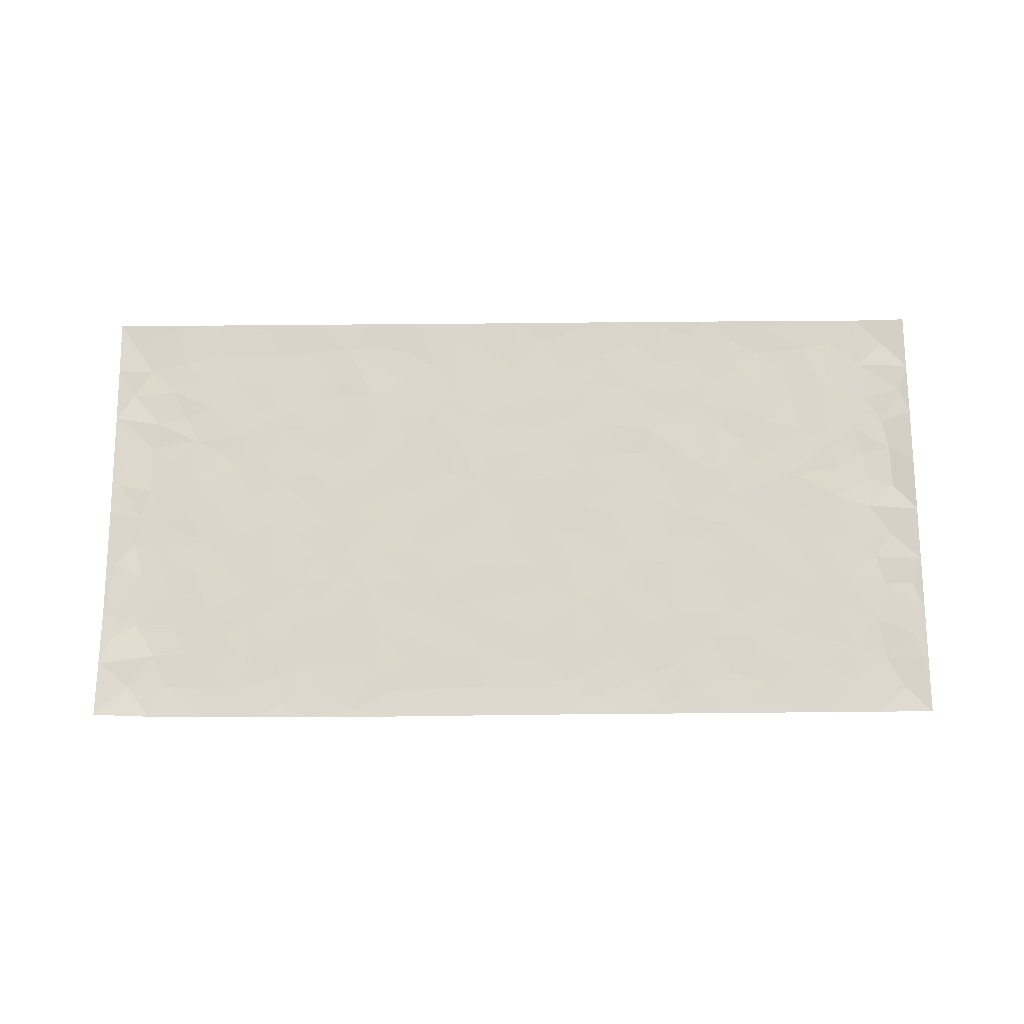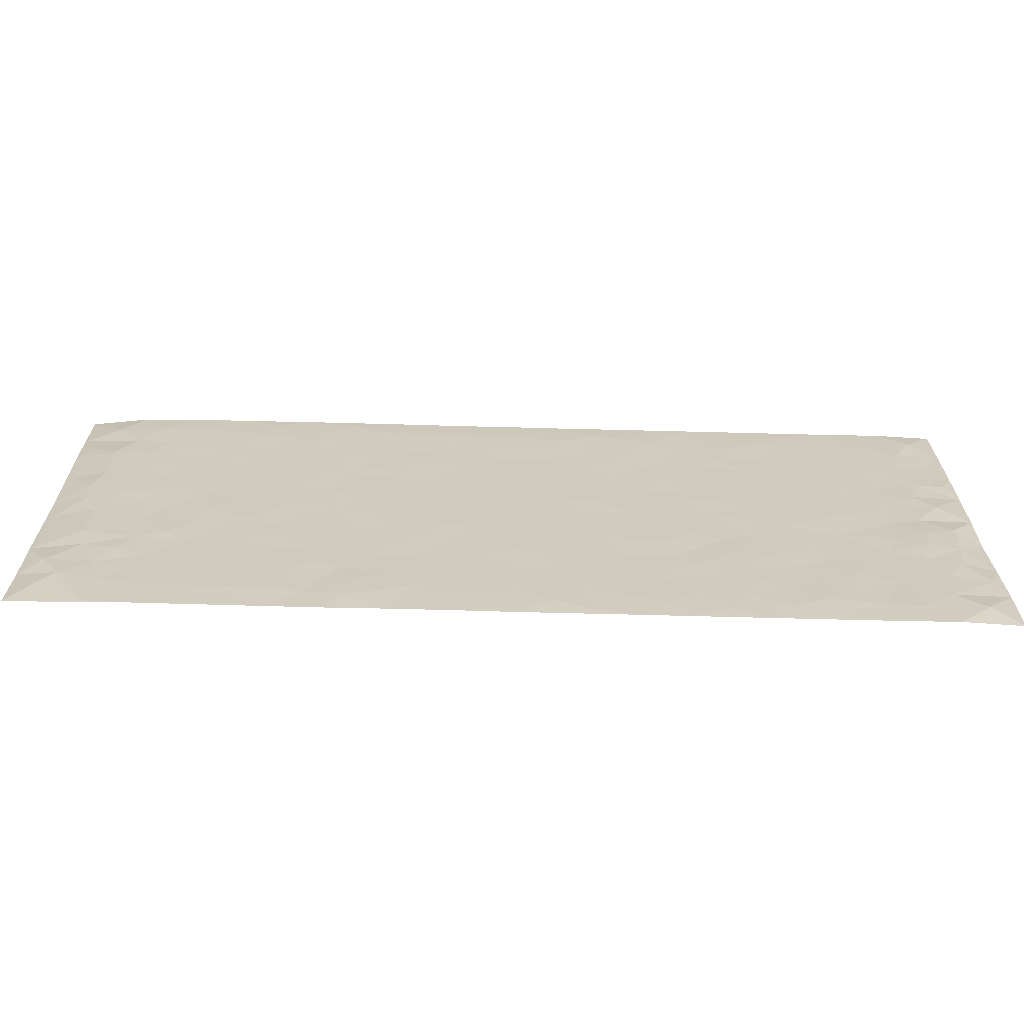
<metadata>
{"format":"obj","ext":"obj","renderer":"f3d","projection":"perspective","resolution":1024,"background":"white","views":[{"elev":73.5,"azim":179.5,"up":"+Z"},{"elev":-66.8,"azim":178.5,"up":"+Y"}]}
</metadata>
<code>
v -0.9831 0.002068 0.006047
v -0.9834 0.9982 0.00474
v 0.9828 0.0006092 0.003465
v 0.9948 0.9922 0.01731
v -0.7994 0.3927 -5.702e-05
v -0.9833 0.5001 0.005875
v -0.8611 0.358 -0.003723
v 0.000213 0.001795 0.001281
v -0.9832 0.2511 0.006583
v -0.9265 0.3383 -0.002685
v -0.7367 0.002006 0.001253
v -0.9835 0.1265 0.004185
v -0.7123 0.2929 0.0002303
v -0.8602 0.002147 0.0004757
v -0.8442 0.2888 -0.0009995
v -0.4897 0.001793 0.001278
v -0.9626 0.1888 0.00084
v -0.2919 0.167 0.0004159
v -0.7793 0.3221 0.001307
v -0.8662 0.1207 -0.001728
v -0.9279 0.06426 -0.003178
v -0.7984 0.06467 -0.0005143
v -0.6739 0.1272 -0.0007018
v -0.7259 0.07512 -8.349e-05
v -0.8776 0.2077 -0.001423
v -0.9141 0.2706 -0.002563
v -0.7719 0.1774 0.000939
v -0.6938 0.2099 -0.0007685
v -0.8675 0.4883 -0.001451
v -0.9823 0.3757 0.01008
v -0.7367 0.9983 0.0009638
v -0.5363 0.2225 0.000112
v 0.2593 0.1577 -0.0006799
v -0.9835 0.749 0.003601
v -0.3659 0.3932 -0.0009466
v -0.7853 0.7528 -9.416e-05
v -0.8024 0.8312 -4.806e-05
v -0.5819 0.4423 -0.0002549
v -0.601 0.6056 -1.277e-05
v -0.4899 0.9981 0.0008473
v -0.9609 0.6867 0.0007113
v -0.6629 0.5623 -0.0003936
v -0.3899 0.7536 0.0009126
v -0.5088 0.2801 -0.0005565
v -0.4588 0.2253 -0.0007436
v -0.4946 0.1623 -0.0007377
v -0.448 0.6364 0.0002163
v -0.3657 0.5597 -0.0001574
v 0.1658 0.4744 0.000421
v -0.3323 0.2211 -0.0001958
v -0.209 0.6107 9.893e-05
v -0.3744 0.6291 0.0004251
v -0.3009 0.05748 8.642e-06
v -0.6285 0.7103 -0.0004064
v -0.3938 0.1943 -0.0002775
v -0.8752 0.6177 -0.001974
v -0.03716 0.3485 -0.0002891
v 0.05774 0.34 0.0002612
v 0.2981 0.452 -0.000902
v -0.09365 0.5517 0.0001039
v -0.1637 0.5561 -0.0007816
v 0.09319 0.6307 0.0005513
v -0.6335 0.3462 1.775e-05
v -0.7509 0.5738 -7.635e-05
v -0.9554 0.8097 0.002734
v -0.5597 0.1294 -0.0002395
v -0.3666 0.01202 0.000815
v -0.798 0.4661 0.0008742
v -0.6176 0.1725 -0.0001821
v -0.6147 0.01838 0.0005631
v -0.2437 0.001546 0.0009875
v -0.616 0.08843 -0.001162
v -0.5465 0.05332 -0.0001467
v -0.4306 0.03732 -0.0001453
v -0.4503 0.104 -0.0006063
v -0.8951 0.6857 -0.001736
v -0.9754 0.8736 0.003397
v -0.7388 0.509 -2.224e-06
v 0.00111 0.9984 0.001119
v -0.8058 0.6752 0.0003519
v -0.5617 0.3151 -0.001077
v -0.5123 0.4611 -0.0002561
v 0.007593 0.5716 -0.0004384
v -0.04847 0.4832 0.0001858
v 0.004041 0.42 -0.0003605
v -0.1231 0.1282 -0.0002832
v -0.5699 0.6699 -0.0002038
v -0.9189 0.5622 -0.002619
v -0.7344 0.691 -0.0004985
v -0.4479 0.2971 -0.0006152
v -0.6317 0.2675 0.0004434
v -0.5014 0.6882 -0.0003627
v -0.1713 0.4851 0.0003079
v -0.2608 0.4361 -0.000227
v -0.6486 0.6489 -0.0003348
v -0.01071 0.1172 -3.013e-05
v -0.4145 0.5102 0.0004689
v -0.3418 0.2883 -1.275e-05
v -0.239 0.5038 0.000123
v -0.1789 0.3821 0.0007281
v -0.9834 0.6244 0.004934
v -0.7071 0.6227 -0.0004962
v -0.8161 0.5795 9.229e-05
v -0.3612 0.1101 -0.0002124
v -0.5214 0.533 7.835e-05
v -0.6842 0.406 0.001008
v -0.1287 0.3244 5.013e-05
v -0.148 0.2496 -0.0003781
v -0.5179 0.6115 -0.0001348
v 0.1097 0.7295 0.0002677
v -0.003073 0.2152 0.0001387
v -0.07178 0.2735 -0.0004418
v 0.005362 0.2887 -0.0003131
v -0.4283 0.3639 0.0008564
v -0.195 0.184 -0.0001264
v -0.6552 0.4878 -0.0003972
v -0.5564 0.3812 -0.0009832
v -0.4915 0.3916 0.0007758
v -0.3062 0.5242 -0.0001347
v -0.2571 0.3503 -0.000328
v -0.354 0.4671 -0.0006636
v -0.2247 0.2711 0.001107
v -0.08959 0.4116 0.0003104
v -0.5953 0.5313 -0.0002965
v -0.09095 0.1985 -4.958e-05
v -0.2121 0.09339 -0.0002097
v -0.3976 0.2583 -0.000825
v -0.9313 0.438 -0.00197
v -0.8704 0.4209 -0.004003
v 0.09254 0.4232 0.0004206
v 0.2079 0.2382 0.0003713
v 0.08331 0.5173 0.0003496
v 0.02037 0.4883 -0.0005276
v 0.1662 0.3935 -0.0006291
v 0.7966 0.4954 -4.177e-06
v 0.2203 0.4345 -0.0006184
v 0.2662 0.314 -0.000335
v 0.161 0.5679 0.0003257
v 0.1233 0.9991 0.001656
v -0.2915 0.6196 0.0003016
v 0.428 0.881 -0.0005668
v 0.4949 0.9993 0.0008669
v -0.2129 0.7808 -8.846e-05
v -0.05693 0.8641 -0.0005724
v -0.3203 0.3487 -0.001249
v -0.4587 0.5658 -0.0003673
v -0.07342 0.05276 -0.0007409
v -0.1571 0.02201 0.0003232
v 0.1216 0.002204 0.0008088
v 0.01474 0.8601 -0.0005141
v -0.01515 0.6999 -0.0003158
v 0.422 0.1969 -0.0007733
v 0.3414 0.2903 0.000628
v 0.5949 0.5263 0.0008295
v 0.5277 0.5471 -0.0005283
v 0.4558 0.1353 -0.000179
v 0.5238 0.2279 -0.0002112
v 0.415 0.3621 5.521e-05
v 0.02394 0.641 -5.896e-05
v -0.05776 0.6276 -0.0002776
v -0.1451 0.7296 0.000183
v -0.08495 0.6932 -0.0004918
v -0.05869 0.7911 -4.093e-05
v -0.1348 0.6331 -0.0001035
v 0.02223 0.7748 0.0001251
v 0.2465 0.9998 0.001355
v -0.01756 0.9266 -0.0004571
v -0.268 0.8461 -0.001087
v -0.1979 0.88 -0.0005374
v -0.3148 0.7807 0.0001448
v -0.2435 0.9984 0.001127
v -0.2266 0.696 0.0004516
v -0.3167 0.7 -0.0005311
v -0.1385 0.8295 0.0002664
v -0.1207 0.9984 0.001424
v 0.2192 0.7468 -0.0005289
v 0.1747 0.6678 0.000525
v 0.3281 0.5959 -0.0001347
v 0.2616 0.5238 -0.0001996
v 0.2674 0.6667 -0.0003299
v 0.4272 0.745 6.961e-05
v 0.3576 0.684 0.0007201
v 0.2874 0.7342 -0.0006564
v 0.06957 0.9292 -7.644e-05
v 0.08001 0.8234 1.381e-05
v 0.1465 0.8585 0.0002878
v 0.2519 0.8744 -0.0005867
v 0.3236 0.7944 0.0003279
v 0.233 0.5963 -5.53e-05
v -0.8855 0.8672 -0.002409
v -0.6843 0.8163 -0.0008664
v -0.8726 0.7745 -0.001415
v -0.8602 0.9982 0.0001989
v -0.9257 0.9395 -0.001878
v -0.8134 0.9211 -0.0004844
v -0.7358 0.8851 8.62e-05
v -0.6072 0.929 -0.0001084
v -0.6643 0.8856 -0.0003442
v -0.6895 0.7455 -0.0006698
v -0.5617 0.814 0.0002725
v -0.6236 0.7808 -0.0001616
v -0.5122 0.9006 -0.001115
v -0.3912 0.8778 0.0005807
v -0.5465 0.9599 -2.91e-05
v -0.4653 0.8157 -0.0002385
v -0.443 0.9359 0.0003892
v -0.3449 0.9727 0.0005745
v -0.5126 0.7603 -0.0002516
v -0.3198 0.9011 -0.0007915
v -0.2576 0.9304 -0.0009542
v 0.1574 0.7855 -0.0002291
v 0.256 0.8052 -0.0002916
v 0.1894 0.9343 -0.000292
v 0.3958 0.8131 -1.467e-06
v 0.3396 0.8819 0.000369
v 0.385 0.9836 0.0004277
v 0.2906 0.9389 -0.000712
v 0.4458 0.949 -0.0001137
v 0.3818 0.4941 0.00101
v 0.3268 0.5296 -0.0005394
v 0.4866 0.6046 -0.0006416
v 0.4347 0.6652 -0.0003768
v 0.4078 0.5887 0.0003212
v 0.3528 0.1906 0.0005363
v 0.4826 0.3351 -0.0008057
v 0.4615 0.523 -0.0003324
v 0.3473 0.3886 0.001211
v -0.1226 0.9145 -0.000452
v -0.1821 0.9577 -0.0004149
v 0.3199 0.1334 -0.001082
v 0.6128 0.01453 0.0005495
v 0.2009 0.3339 -0.0005185
v 0.2715 0.3855 -0.0006612
v 0.5853 0.248 0.0001749
v 0.7449 0.9975 0.000816
v 0.9834 0.2492 0.005245
v 0.4963 0.8127 -0.0005756
v 0.7224 0.4866 0.0005757
v 0.4922 0.7474 -0.0004519
v 0.9846 0.4969 0.007958
v 0.6716 0.294 0.0007053
v 0.5115 0.4684 -0.001278
v 0.7813 0.3103 -0.0001888
v 0.5636 0.4159 -3.775e-05
v 0.4895 0.00198 0.001347
v 0.08965 0.2523 4.506e-05
v 0.5054 0.07715 -0.0009685
v 0.1343 0.3194 0.0003857
v 0.4169 0.2672 -0.0002804
v 0.8778 0.2641 -0.001501
v 0.6448 0.4617 -0.0005768
v 0.5788 0.08231 -0.0007558
v 0.4504 0.4265 0.0002213
v 0.6098 0.3719 2.357e-05
v 0.2863 0.2331 2.942e-05
v 0.4792 0.272 -0.000285
v 0.2634 0.07867 -0.001455
v 0.3665 0.002034 0.00156
v 0.2437 0.002122 0.0008359
v 0.2001 0.1148 -0.000411
v 0.06753 0.1697 -0.0001707
v 0.1442 0.1899 0.0002192
v 0.6139 0.1477 -5.457e-05
v 0.781 0.4219 0.0004631
v 0.751 0.2209 0.000689
v 0.6524 0.08077 -0.0004693
v 0.6722 0.3845 -9.55e-05
v 0.7211 0.3389 -0.0006444
v 0.8904 0.3248 -0.003522
v 0.7507 0.5664 -4.691e-05
v 0.6941 0.1456 -0.0001038
v 0.7662 0.1497 -0.0002501
v 0.8446 0.3663 -0.00145
v 0.9474 0.3478 0.00218
v 0.8914 0.4365 -0.002371
v 0.584 0.3133 -7.253e-05
v 0.8236 0.1056 -0.0004823
v 0.3316 0.06341 -0.0009877
v 0.4108 0.06892 0.0007943
v 0.07027 0.07777 -0.000352
v 0.1417 0.07236 0.0001069
v 0.9883 0.7438 0.006708
v 0.734 0.07911 -0.0006463
v 0.6573 0.2159 -0.0001421
v 0.9664 0.4222 0.004984
v 0.9132 0.5064 -0.002782
v 0.8119 0.2498 -0.002088
v 0.5337 0.1486 -0.000728
v 0.7361 0.001403 0.0003038
v 0.5045 0.3945 -0.0002379
v 0.9438 0.06296 -0.0003866
v 0.9827 0.1251 0.006271
v 0.8436 0.1798 -0.001152
v 0.9024 0.1238 -0.003189
v 0.8322 0.008694 0.001199
v 0.942 0.1874 -0.001524
v 0.6706 0.5553 0.0005836
v 0.6976 0.6321 0.000167
v 0.5898 0.6361 0.0004523
v 0.8343 0.689 -0.0008901
v 0.6383 0.7713 -0.0003194
v 0.9651 0.6207 0.003879
v 0.7744 0.6402 0.0004568
v 0.8623 0.5926 -0.002111
v 0.7416 0.7426 0.0003739
v 0.8524 0.5283 -0.001867
v 0.9237 0.5708 -0.003049
v 0.9004 0.6561 -0.00194
v 0.6461 0.6921 0.0001406
v 0.5707 0.7242 -5.186e-06
v 0.5136 0.6751 -0.000472
v 0.8651 0.8492 0.0003485
v 0.7216 0.8702 -0.0006948
v 0.8218 0.7744 -0.0009471
v 0.9082 0.7741 -0.001254
v 0.7908 0.8423 -0.0002284
v 0.9895 0.8681 0.01158
v 0.7024 0.8017 -0.0005315
v 0.9661 0.8061 0.005436
v 0.7524 0.9303 -0.0007895
v 0.8703 0.9954 0.00302
v 0.6195 0.9986 0.001622
v 0.8333 0.9234 -0.0005288
v 0.9214 0.9237 0.00326
v 0.6706 0.9343 -7.886e-05
v 0.5634 0.902 -0.0006556
v 0.4971 0.8822 -0.0008661
v 0.5571 0.9703 4.368e-05
v 0.5761 0.8223 0.0002974
v 0.6442 0.8606 -0.0001517
f 29 6 128
f 12 21 20
f 26 10 9
f 55 45 46
f 27 19 15
f 26 9 17
f 101 6 88
f 12 1 21
f 7 15 19
f 125 86 96
f 84 123 85
f 129 29 128
f 25 27 15
f 12 20 17
f 73 75 66
f 22 14 11
f 26 17 25
f 9 12 17
f 25 15 26
f 5 129 7
f 52 146 48
f 55 18 50
f 7 19 5
f 20 27 25
f 124 82 105
f 41 76 34
f 20 14 22
f 14 20 21
f 14 21 1
f 24 22 11
f 24 27 22
f 72 66 69
f 69 32 91
f 70 24 11
f 24 23 27
f 17 20 25
f 27 20 22
f 10 15 7
f 10 26 15
f 23 28 27
f 27 13 19
f 28 23 69
f 13 27 28
f 119 121 94
f 10 7 129
f 6 30 128
f 9 10 30
f 36 192 80
f 80 102 89
f 118 81 44
f 64 103 78
f 115 126 86
f 45 32 46
f 91 63 13
f 129 68 29
f 95 87 54
f 95 54 199
f 202 40 204
f 82 97 105
f 29 88 6
f 18 55 104
f 148 126 71
f 38 82 124
f 50 18 122
f 117 82 38
f 5 19 106
f 82 117 118
f 80 64 102
f 127 45 55
f 194 77 190
f 98 35 114
f 39 124 105
f 127 50 98
f 106 19 13
f 66 75 46
f 39 95 42
f 63 117 38
f 95 89 102
f 101 56 76
f 51 140 99
f 18 53 126
f 62 83 132
f 45 127 90
f 112 113 57
f 103 29 68
f 130 85 58
f 109 39 105
f 35 94 121
f 113 246 58
f 151 165 163
f 120 100 94
f 114 127 98
f 192 190 65
f 95 39 87
f 36 191 37
f 67 104 74
f 56 101 88
f 13 63 106
f 192 34 76
f 268 241 243
f 108 115 125
f 93 84 60
f 133 84 85
f 156 288 157
f 101 76 41
f 80 103 64
f 105 97 146
f 99 61 51
f 92 109 47
f 125 96 111
f 158 227 153
f 75 104 55
f 69 66 32
f 81 91 32
f 106 78 68
f 42 64 78
f 77 34 65
f 24 70 72
f 75 73 16
f 16 71 67
f 2 34 77
f 13 28 91
f 103 56 88
f 56 80 76
f 72 69 23
f 11 16 70
f 16 73 70
f 16 67 74
f 115 18 126
f 24 72 23
f 73 72 70
f 16 74 75
f 72 73 66
f 32 45 44
f 84 83 60
f 66 46 32
f 78 106 116
f 117 63 81
f 67 53 104
f 103 68 78
f 69 91 28
f 36 80 89
f 106 38 116
f 106 68 5
f 81 118 117
f 62 132 138
f 32 44 81
f 53 67 71
f 57 58 85
f 123 100 107
f 93 60 61
f 33 230 224
f 8 96 147
f 132 133 130
f 140 48 119
f 93 100 123
f 122 98 50
f 164 60 160
f 53 71 126
f 125 112 108
f 193 194 195
f 75 55 46
f 63 91 81
f 56 103 80
f 196 198 31
f 18 104 53
f 121 48 97
f 38 106 63
f 118 97 82
f 97 35 121
f 51 172 140
f 130 134 49
f 87 39 109
f 288 252 263
f 97 114 35
f 47 43 92
f 57 113 58
f 248 130 58
f 34 101 41
f 114 90 127
f 116 124 42
f 145 94 35
f 118 114 97
f 167 79 175
f 98 145 35
f 85 123 57
f 43 47 52
f 199 36 89
f 42 78 116
f 159 83 62
f 88 29 103
f 74 104 75
f 118 44 90
f 173 140 172
f 42 95 102
f 190 192 37
f 65 190 77
f 89 95 199
f 125 111 112
f 92 87 109
f 18 115 122
f 177 180 176
f 112 57 107
f 109 105 146
f 93 94 100
f 285 286 275
f 96 86 147
f 137 232 131
f 57 123 107
f 87 92 208
f 49 134 136
f 132 130 49
f 161 164 162
f 50 127 55
f 122 108 107
f 122 107 100
f 48 140 52
f 118 90 114
f 99 119 94
f 123 84 93
f 36 37 192
f 48 121 119
f 120 122 100
f 39 42 124
f 38 124 116
f 248 58 246
f 44 45 90
f 98 122 120
f 146 52 47
f 94 93 99
f 168 209 170
f 212 183 188
f 202 197 200
f 42 102 64
f 107 108 112
f 99 93 61
f 8 280 96
f 112 111 113
f 125 115 86
f 115 108 122
f 128 30 10
f 5 68 129
f 10 129 128
f 132 49 138
f 83 84 133
f 130 133 85
f 83 133 132
f 248 134 130
f 156 152 224
f 151 110 165
f 212 186 211
f 153 224 249
f 254 251 244
f 246 261 262
f 225 158 249
f 49 136 179
f 185 184 150
f 214 188 181
f 181 188 182
f 161 163 174
f 143 170 172
f 110 211 185
f 184 79 167
f 174 228 169
f 62 110 159
f 163 150 144
f 210 169 229
f 170 143 168
f 176 211 110
f 98 120 145
f 94 145 120
f 48 146 97
f 109 146 47
f 148 86 126
f 147 86 148
f 71 8 148
f 8 147 148
f 244 276 254
f 232 136 134
f 174 143 161
f 60 83 160
f 163 162 151
f 159 160 83
f 261 281 262
f 259 281 149
f 219 220 59
f 246 113 111
f 33 255 131
f 157 256 152
f 137 255 153
f 230 278 279
f 262 260 33
f 154 155 242
f 131 255 137
f 248 131 232
f 281 280 149
f 259 258 278
f 220 179 59
f 159 151 160
f 162 160 151
f 164 61 60
f 228 174 144
f 144 174 163
f 159 110 151
f 161 172 164
f 186 184 185
f 161 162 163
f 61 164 51
f 160 162 164
f 187 217 213
f 150 163 165
f 205 202 200
f 79 184 139
f 170 43 173
f 174 169 143
f 161 143 172
f 167 144 150
f 176 180 183
f 172 170 173
f 223 226 221
f 185 150 165
f 99 140 119
f 207 206 203
f 172 51 164
f 43 52 173
f 173 52 140
f 167 175 228
f 228 229 169
f 210 168 169
f 177 110 62
f 189 138 179
f 62 138 177
f 136 232 233
f 181 182 222
f 150 184 167
f 178 180 189
f 49 179 138
f 177 138 189
f 180 178 182
f 178 179 220
f 307 308 304
f 222 223 221
f 215 187 188
f 176 183 212
f 187 213 186
f 214 215 188
f 185 211 186
f 237 181 239
f 182 188 183
f 110 185 165
f 216 215 141
f 211 176 212
f 182 183 180
f 176 110 177
f 213 184 186
f 178 189 179
f 177 189 180
f 195 190 37
f 197 198 200
f 195 194 190
f 34 192 65
f 80 192 76
f 37 196 195
f 194 2 77
f 193 2 194
f 196 37 191
f 31 193 195
f 198 196 191
f 31 195 196
f 199 201 191
f 197 204 31
f 198 191 201
f 31 198 197
f 201 199 54
f 36 199 191
f 54 208 201
f 208 43 205
f 208 54 87
f 198 201 200
f 206 205 203
f 43 170 203
f 210 207 209
f 40 202 206
f 31 204 40
f 197 202 204
f 208 205 200
f 43 203 205
f 205 206 202
f 203 209 207
f 171 40 207
f 40 206 207
f 208 200 201
f 43 208 92
f 170 209 203
f 168 143 169
f 207 210 171
f 168 210 209
f 188 187 212
f 212 187 186
f 166 139 213
f 184 213 139
f 237 214 181
f 215 214 141
f 216 141 218
f 213 217 166
f 142 166 216
f 217 216 166
f 187 215 217
f 216 217 215
f 237 141 214
f 142 216 218
f 223 222 182
f 179 136 59
f 223 220 219
f 267 238 251
f 237 327 141
f 223 182 178
f 158 290 253
f 220 223 178
f 59 233 227
f 233 59 136
f 248 246 131
f 153 249 158
f 251 254 267
f 223 219 226
f 111 261 246
f 297 251 238
f 276 256 157
f 167 228 144
f 229 228 175
f 175 171 229
f 229 171 210
f 260 257 33
f 265 271 272
f 266 289 283
f 269 243 250
f 249 224 152
f 266 283 271
f 227 233 137
f 253 227 158
f 325 313 320
f 135 264 275
f 310 329 239
f 270 298 297
f 249 256 225
f 275 273 269
f 311 222 221
f 155 154 299
f 234 276 157
f 310 311 299
f 222 239 181
f 221 226 155
f 266 263 252
f 242 290 244
f 264 273 275
f 273 264 243
f 242 244 154
f 276 290 225
f 288 234 157
f 240 282 302
f 275 286 306
f 225 290 158
f 234 263 284
f 241 254 276
f 233 232 137
f 137 153 227
f 264 135 238
f 244 251 154
f 260 259 257
f 227 253 219
f 33 224 255
f 154 297 299
f 240 302 307
f 297 154 251
f 264 268 243
f 253 226 219
f 271 284 263
f 277 294 293
f 290 242 253
f 241 234 284
f 59 227 219
f 242 155 226
f 252 245 231
f 157 152 156
f 257 230 33
f 152 256 249
f 278 230 257
f 262 33 131
f 224 153 255
f 259 278 257
f 134 248 232
f 230 279 224
f 96 261 111
f 261 96 280
f 280 281 261
f 246 262 131
f 252 247 245
f 268 267 241
f 283 277 272
f 288 247 252
f 275 274 285
f 295 291 294
f 267 268 264
f 263 234 288
f 309 310 299
f 290 276 244
f 283 272 271
f 267 254 241
f 265 243 241
f 236 240 285
f 297 238 270
f 303 305 298
f 241 276 234
f 221 155 299
f 272 277 293
f 250 243 287
f 286 285 240
f 284 271 265
f 271 263 266
f 295 3 291
f 225 256 276
f 241 284 265
f 289 266 231
f 3 292 291
f 321 235 323
f 293 294 296
f 279 278 258
f 245 279 258
f 279 156 224
f 260 281 259
f 280 8 149
f 262 281 260
f 231 266 252
f 267 264 238
f 306 304 270
f 283 289 295
f 243 269 273
f 236 269 250
f 294 292 296
f 274 236 285
f 269 274 275
f 250 287 293
f 245 289 231
f 236 274 269
f 156 279 247
f 242 226 253
f 247 279 245
f 243 265 287
f 288 156 247
f 265 272 293
f 296 292 236
f 293 287 265
f 295 294 277
f 277 283 295
f 236 250 296
f 289 3 295
f 292 294 291
f 293 296 250
f 300 304 308
f 325 320 235
f 329 330 326
f 270 304 303
f 270 303 298
f 309 305 301
f 135 306 270
f 299 297 298
f 298 309 299
f 238 135 270
f 300 314 305
f 303 300 305
f 304 306 307
f 300 303 304
f 282 319 315
f 322 325 235
f 275 306 135
f 307 306 286
f 240 307 286
f 308 307 302
f 302 282 308
f 308 282 315
f 305 309 298
f 310 309 301
f 310 301 329
f 310 239 311
f 222 311 239
f 299 311 221
f 319 312 315
f 312 323 316
f 301 305 318
f 305 314 316
f 300 308 315
f 316 314 312
f 312 314 315
f 315 314 300
f 323 312 324
f 316 313 318
f 282 4 317
f 330 313 325
f 4 321 324
f 235 320 323
f 282 317 319
f 312 319 317
f 326 325 322
f 316 320 313
f 316 318 305
f 142 218 327
f 327 218 141
f 316 323 320
f 324 312 317
f 4 324 317
f 321 323 324
f 318 313 330
f 328 326 322
f 326 327 329
f 329 327 237
f 326 328 327
f 322 142 328
f 327 328 142
f 329 237 239
f 301 318 330
f 326 330 325
f 330 329 301

</code>
